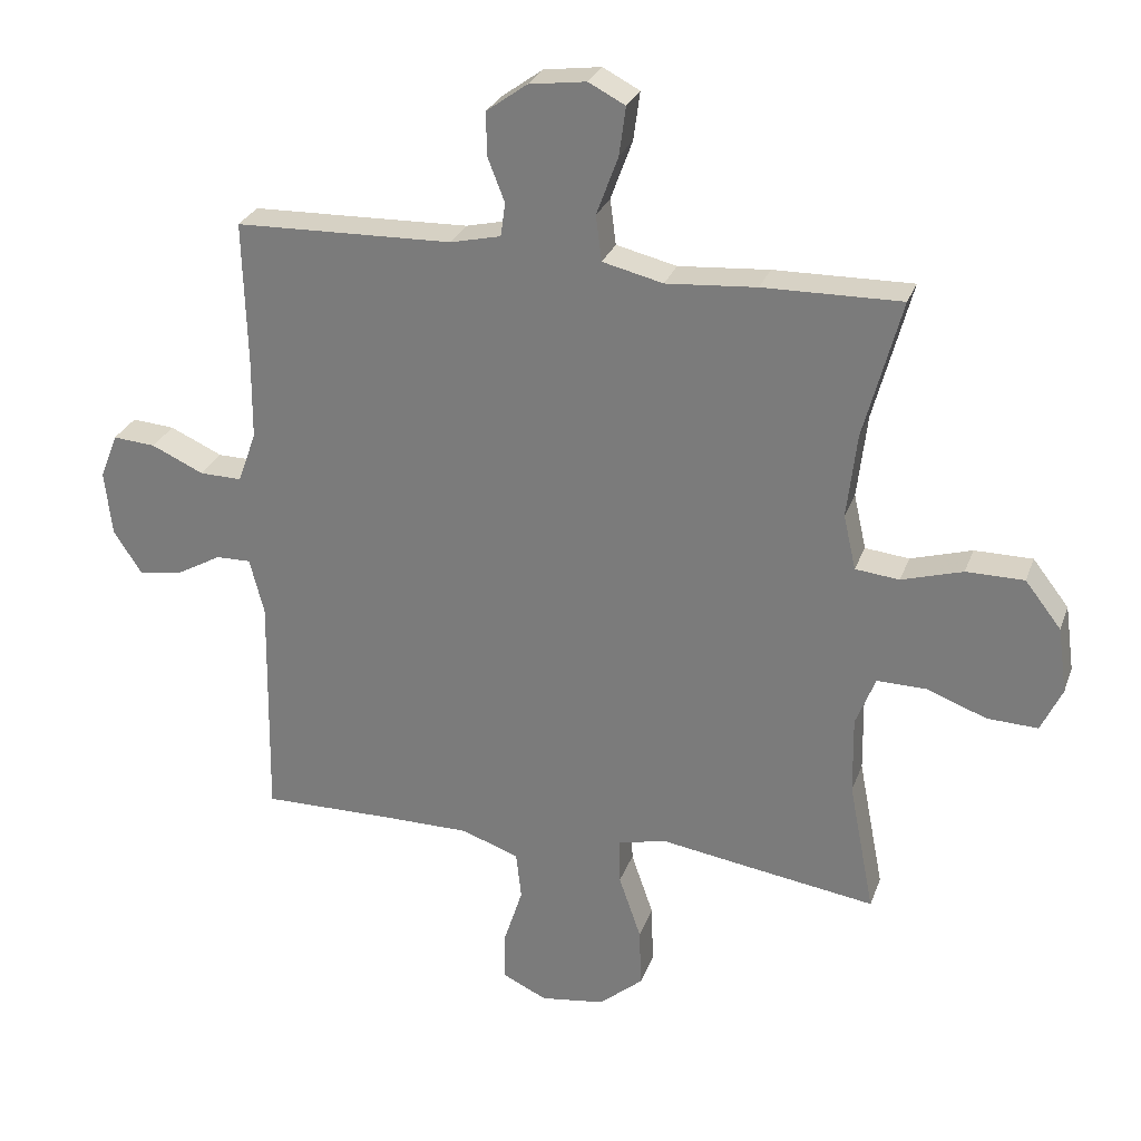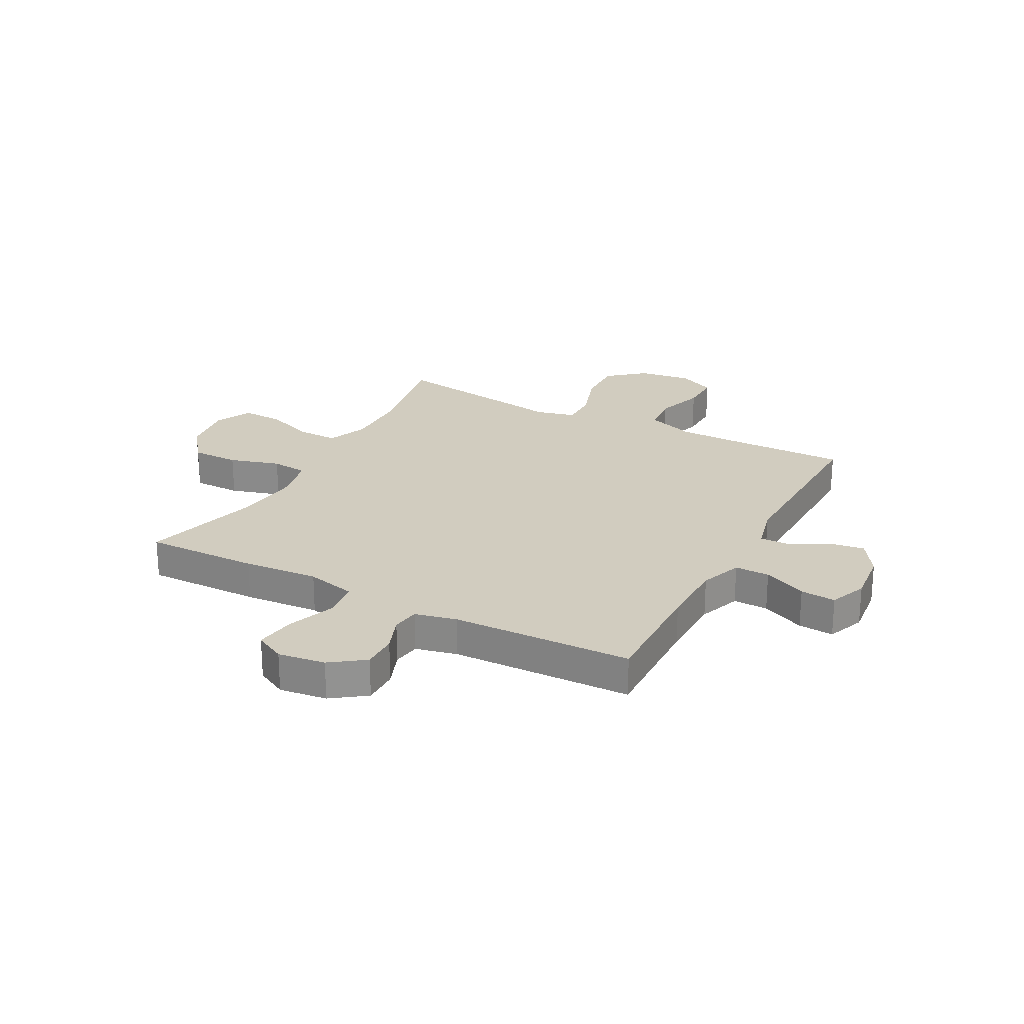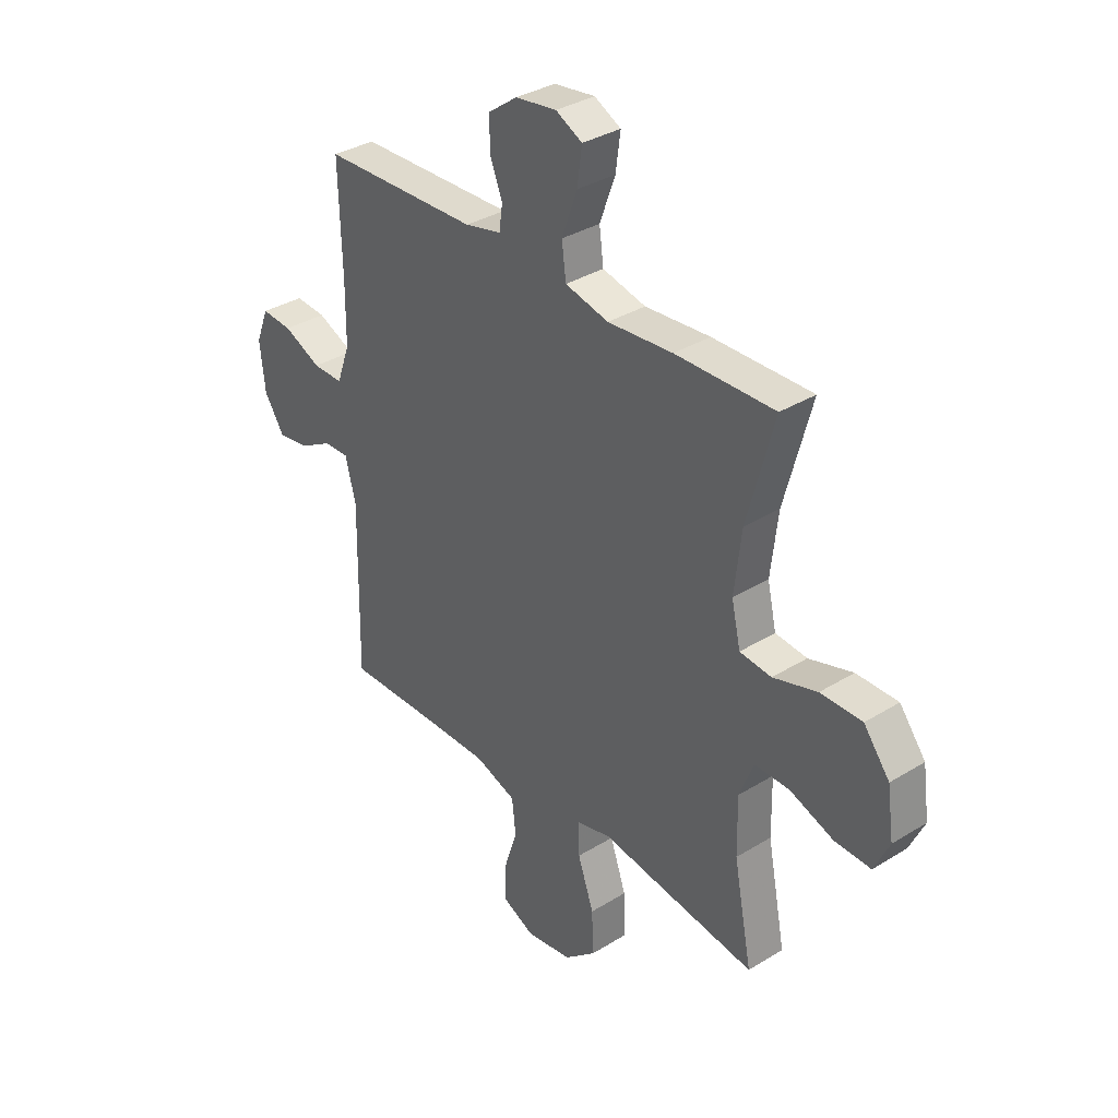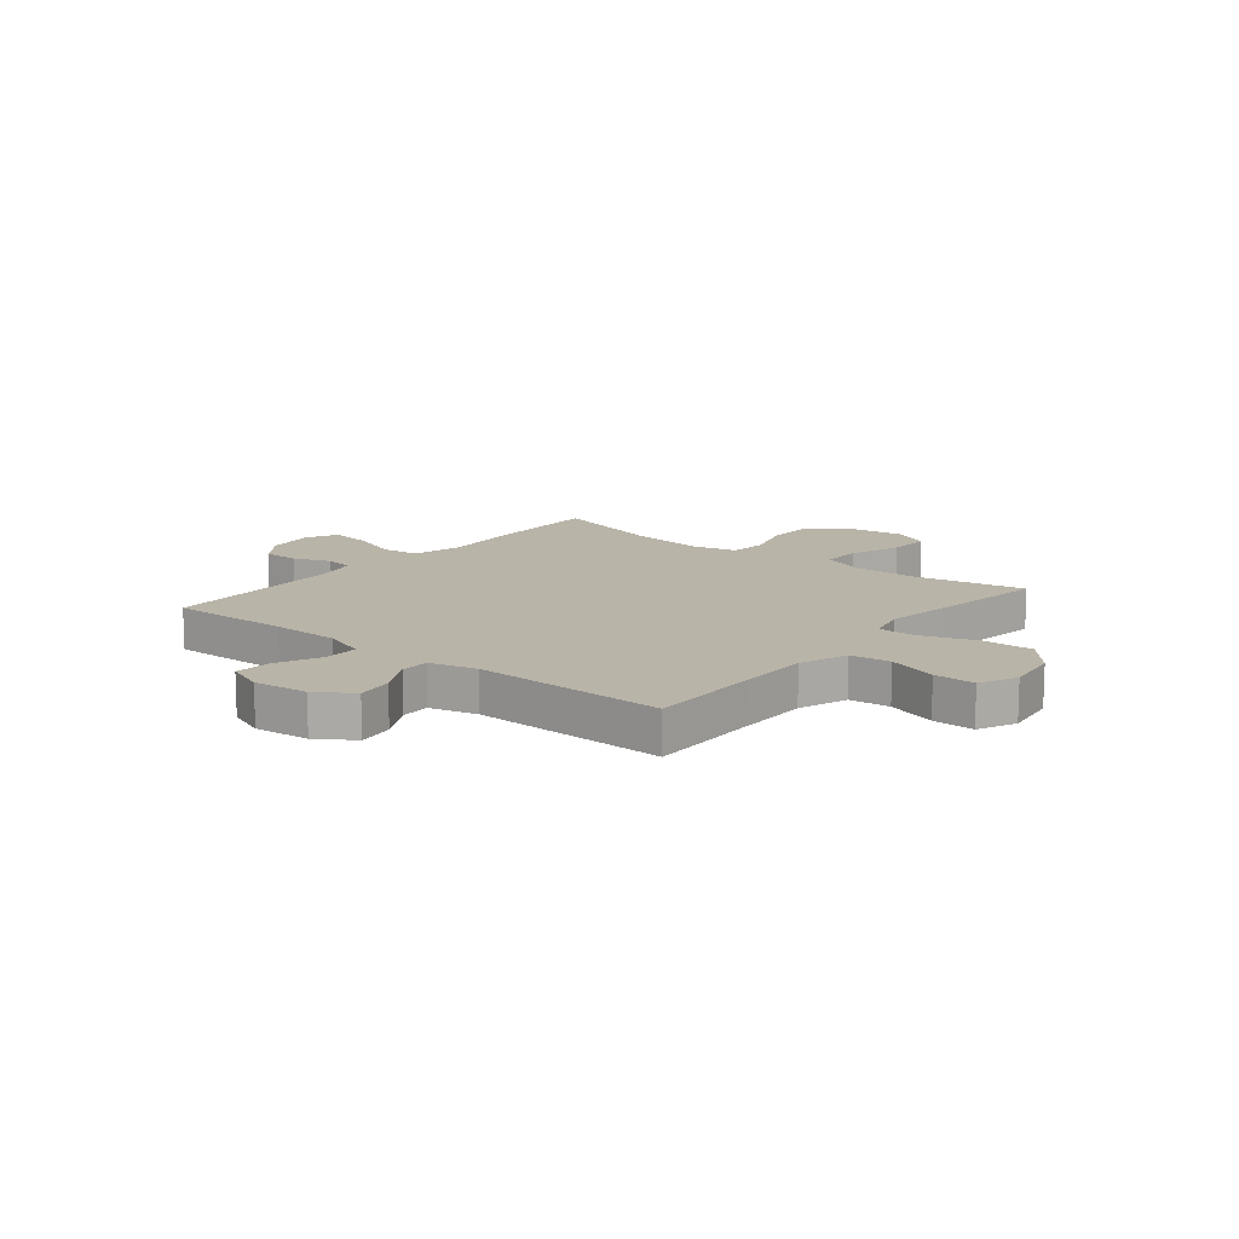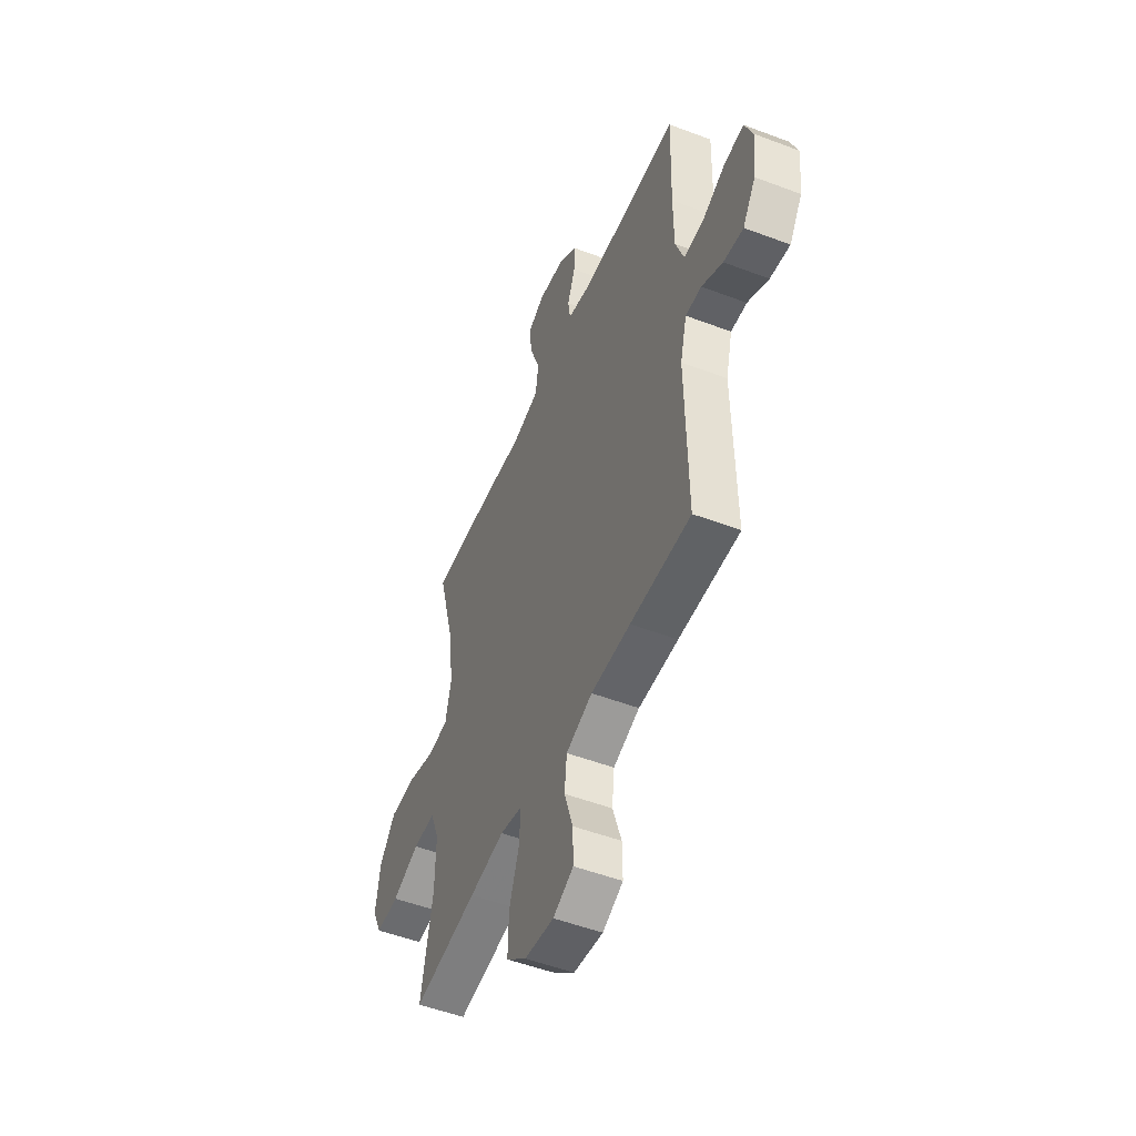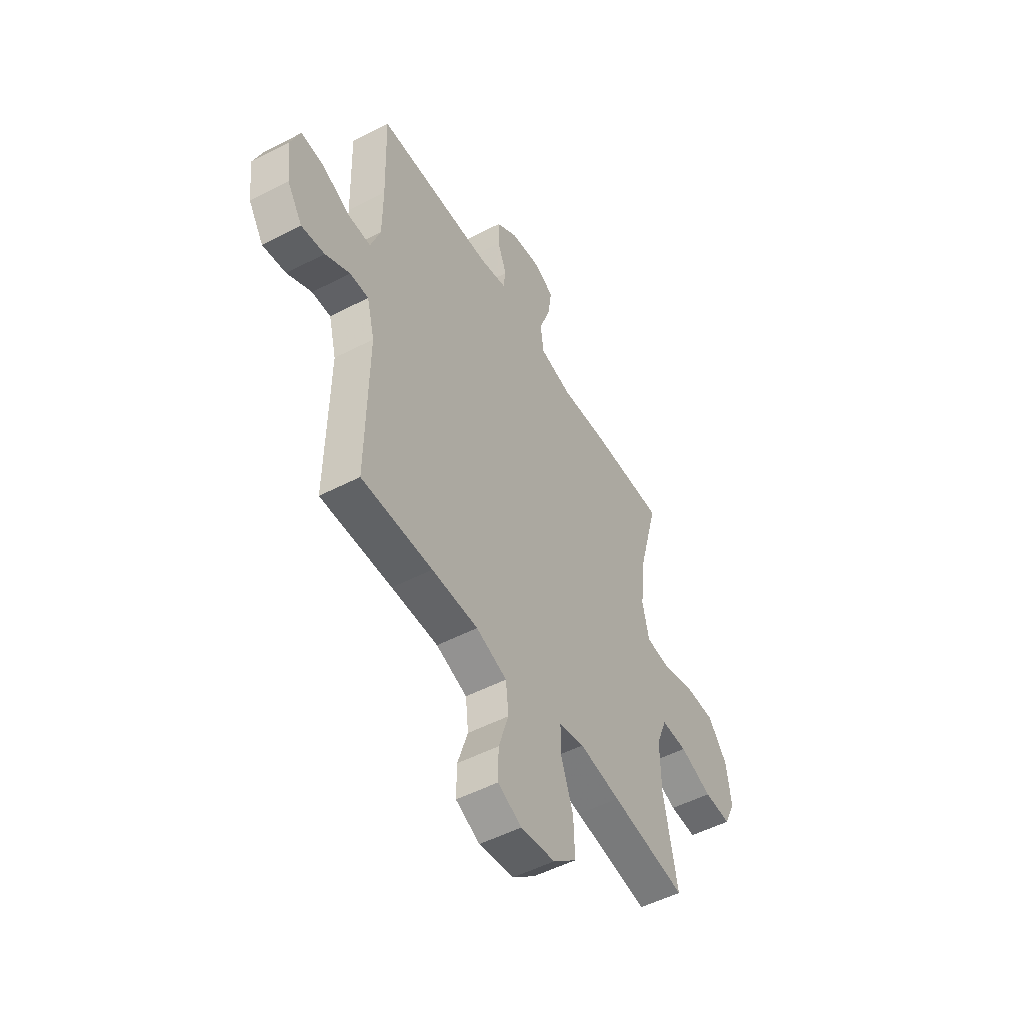
<metadata>
{"format":"obj","ext":"obj","renderer":"f3d","projection":"perspective","resolution":1024,"background":"white","views":[{"elev":27.7,"azim":-162.4,"up":"+Z"},{"elev":24.2,"azim":28.2,"up":"+Y"},{"elev":34.5,"azim":-129.7,"up":"+Z"},{"elev":13.2,"azim":129.1,"up":"+Y"},{"elev":-51.3,"azim":67.6,"up":"+Z"},{"elev":-51.2,"azim":119.5,"up":"+Z"}]}
</metadata>
<code>
v 0.5 0.07 0.5
v 0.494 0.07 0.281
v 0.495 0.07 0.157
v 0.523 0.07 0.079
v 0.587 0.07 0.08
v 0.667 0.07 0.116
v 0.732 0.07 0.121
v 0.759 0.07 0.052
v 0.748 0.07 -0.047
v 0.705 0.07 -0.113
v 0.639 0.07 -0.103
v 0.569 0.07 -0.064
v 0.516 0.07 -0.063
v 0.494 0.07 -0.149
v 0.5 0.07 -0.5
v 0.298 0.07 -0.497
v 0.166 0.07 -0.497
v 0.078 0.07 -0.528
v 0.07 0.07 -0.601
v 0.099 0.07 -0.691
v 0.1 0.07 -0.766
v 0.032 0.07 -0.798
v -0.066 0.07 -0.784
v -0.133 0.07 -0.727
v -0.13 0.07 -0.636
v -0.096 0.07 -0.538
v -0.095 0.07 -0.468
v -0.168 0.07 -0.45
v -0.285 0.07 -0.468
v -0.5 0.07 -0.5
v -0.461 0.07 -0.299
v -0.459 0.07 -0.18
v -0.489 0.07 -0.104
v -0.563 0.07 -0.105
v -0.655 0.07 -0.139
v -0.732 0.07 -0.142
v -0.764 0.07 -0.074
v -0.75 0.07 0.026
v -0.695 0.07 0.097
v -0.607 0.07 0.097
v -0.514 0.07 0.069
v -0.447 0.07 0.076
v -0.428 0.07 0.16
v -0.443 0.07 0.288
v -0.5 0.07 0.5
v -0.29 0.07 0.496
v -0.152 0.07 0.485
v -0.06 0.07 0.507
v -0.051 0.07 0.576
v -0.084 0.07 0.666
v -0.094 0.07 0.74
v -0.038 0.07 0.769
v 0.049 0.07 0.757
v 0.111 0.07 0.712
v 0.11 0.07 0.646
v 0.084 0.07 0.579
v 0.091 0.07 0.528
v 0.168 0.07 0.51
v 0.5 0 0.5
v 0.494 0 0.281
v 0.495 0 0.157
v 0.523 0 0.079
v 0.587 0 0.08
v 0.667 0 0.116
v 0.732 0 0.121
v 0.759 0 0.052
v 0.748 0 -0.047
v 0.705 0 -0.113
v 0.639 0 -0.103
v 0.569 0 -0.064
v 0.516 0 -0.063
v 0.494 0 -0.149
v 0.5 0 -0.5
v 0.298 0 -0.497
v 0.166 0 -0.497
v 0.078 0 -0.528
v 0.07 0 -0.601
v 0.099 0 -0.691
v 0.1 0 -0.766
v 0.032 0 -0.798
v -0.066 0 -0.784
v -0.133 0 -0.727
v -0.13 0 -0.636
v -0.096 0 -0.538
v -0.095 0 -0.468
v -0.168 0 -0.45
v -0.285 0 -0.468
v -0.5 0 -0.5
v -0.461 0 -0.299
v -0.459 0 -0.18
v -0.489 0 -0.104
v -0.563 0 -0.105
v -0.655 0 -0.139
v -0.732 0 -0.142
v -0.764 0 -0.074
v -0.75 0 0.026
v -0.695 0 0.097
v -0.607 0 0.097
v -0.514 0 0.069
v -0.447 0 0.076
v -0.428 0 0.16
v -0.443 0 0.288
v -0.5 0 0.5
v -0.29 0 0.496
v -0.152 0 0.485
v -0.06 0 0.507
v -0.051 0 0.576
v -0.084 0 0.666
v -0.094 0 0.74
v -0.038 0 0.769
v 0.049 0 0.757
v 0.111 0 0.712
v 0.11 0 0.646
v 0.084 0 0.579
v 0.091 0 0.528
v 0.168 0 0.51
f 53 54 55 56
f 53 56 57
f 52 53 57
f 49 50 51 52
f 49 52 57
f 48 49 57
f 47 48 57 58
f 44 45 46 47
f 43 44 47 58
f 38 39 40 41
f 38 41 42
f 37 38 42
f 34 35 36 37
f 33 34 37 42
f 32 33 42
f 31 32 42 43
f 28 29 30 31
f 27 28 31 43
f 23 24 25 26
f 23 26 27
f 22 23 27
f 19 20 21 22
f 18 19 22 27
f 17 18 27 43
f 14 15 16
f 13 14 16 17
f 9 10 11 12
f 9 12 13
f 8 9 13
f 5 6 7 8
f 4 5 8 13
f 3 4 13 17
f 43 58 1 2
f 2 3 17 43
f 114 113 112 111
f 115 114 111
f 115 111 110
f 110 109 108 107
f 115 110 107
f 115 107 106
f 116 115 106 105
f 105 104 103 102
f 116 105 102 101
f 99 98 97 96
f 100 99 96
f 100 96 95
f 95 94 93 92
f 100 95 92 91
f 100 91 90
f 101 100 90 89
f 89 88 87 86
f 101 89 86 85
f 84 83 82 81
f 85 84 81
f 85 81 80
f 80 79 78 77
f 85 80 77 76
f 101 85 76 75
f 74 73 72
f 75 74 72 71
f 70 69 68 67
f 71 70 67
f 71 67 66
f 66 65 64 63
f 71 66 63 62
f 75 71 62 61
f 60 59 116 101
f 101 75 61 60
f 1 59 60 2
f 2 60 61 3
f 3 61 62 4
f 4 62 63 5
f 5 63 64 6
f 6 64 65 7
f 7 65 66 8
f 8 66 67 9
f 9 67 68 10
f 10 68 69 11
f 11 69 70 12
f 12 70 71 13
f 13 71 72 14
f 14 72 73 15
f 15 73 74 16
f 16 74 75 17
f 17 75 76 18
f 18 76 77 19
f 19 77 78 20
f 20 78 79 21
f 21 79 80 22
f 22 80 81 23
f 23 81 82 24
f 24 82 83 25
f 25 83 84 26
f 26 84 85 27
f 27 85 86 28
f 28 86 87 29
f 29 87 88 30
f 30 88 89 31
f 31 89 90 32
f 32 90 91 33
f 33 91 92 34
f 34 92 93 35
f 35 93 94 36
f 36 94 95 37
f 37 95 96 38
f 38 96 97 39
f 39 97 98 40
f 40 98 99 41
f 41 99 100 42
f 42 100 101 43
f 43 101 102 44
f 44 102 103 45
f 45 103 104 46
f 46 104 105 47
f 47 105 106 48
f 48 106 107 49
f 49 107 108 50
f 50 108 109 51
f 51 109 110 52
f 52 110 111 53
f 53 111 112 54
f 54 112 113 55
f 55 113 114 56
f 56 114 115 57
f 57 115 116 58
f 58 116 59 1

</code>
